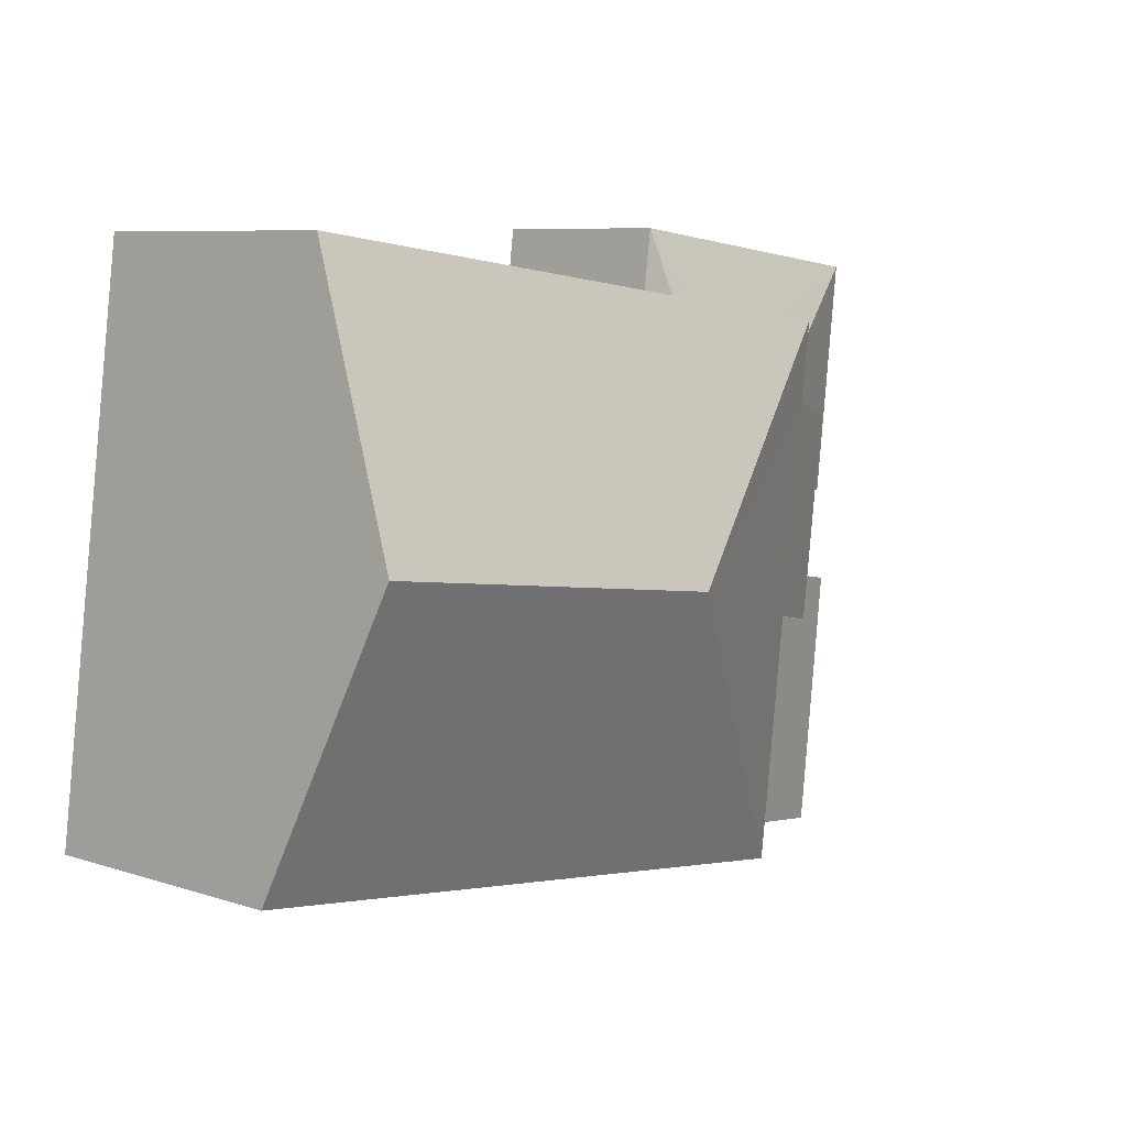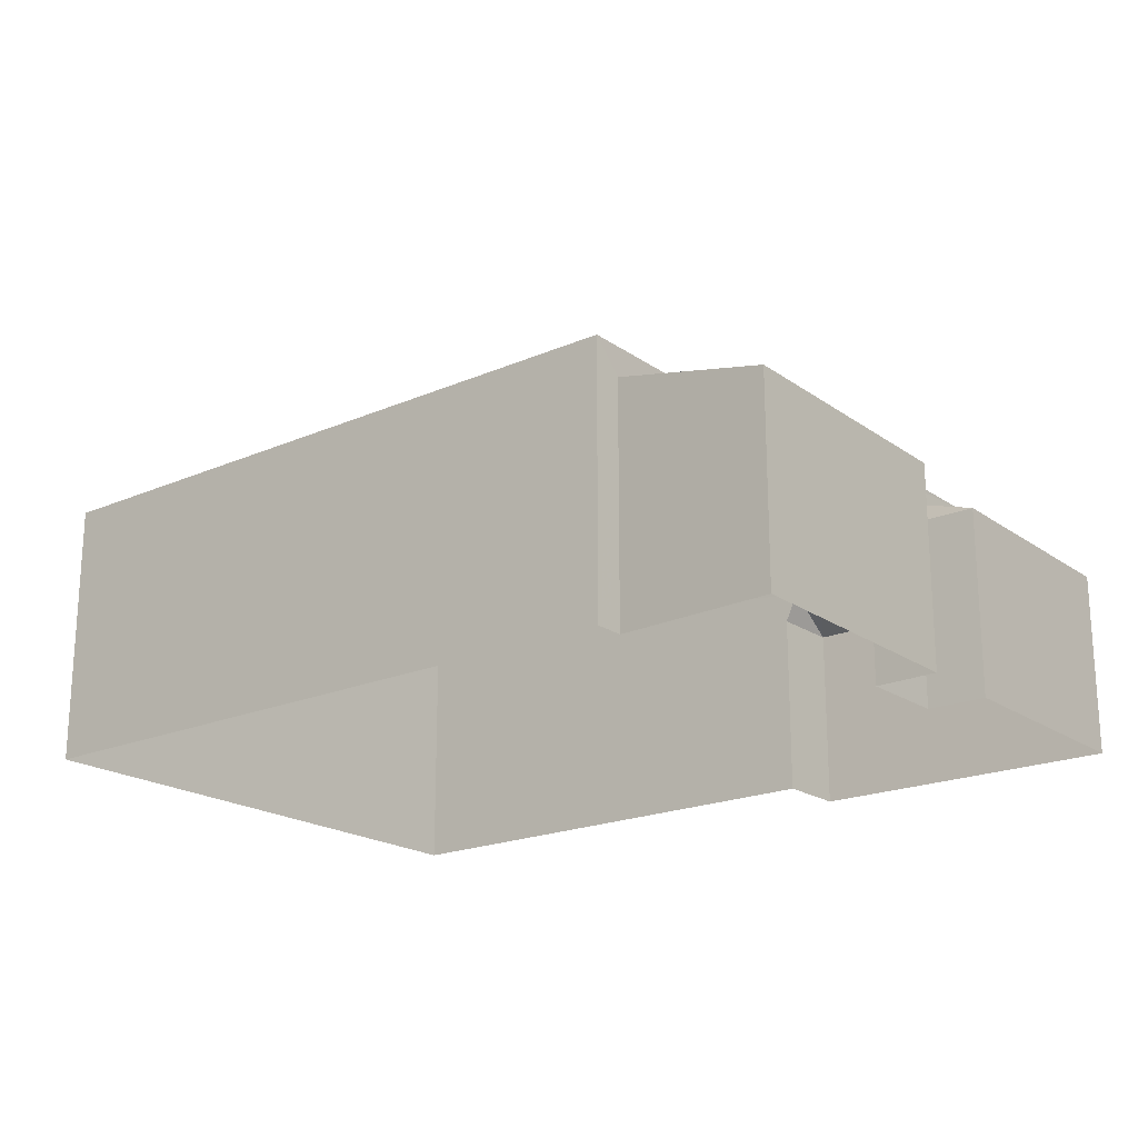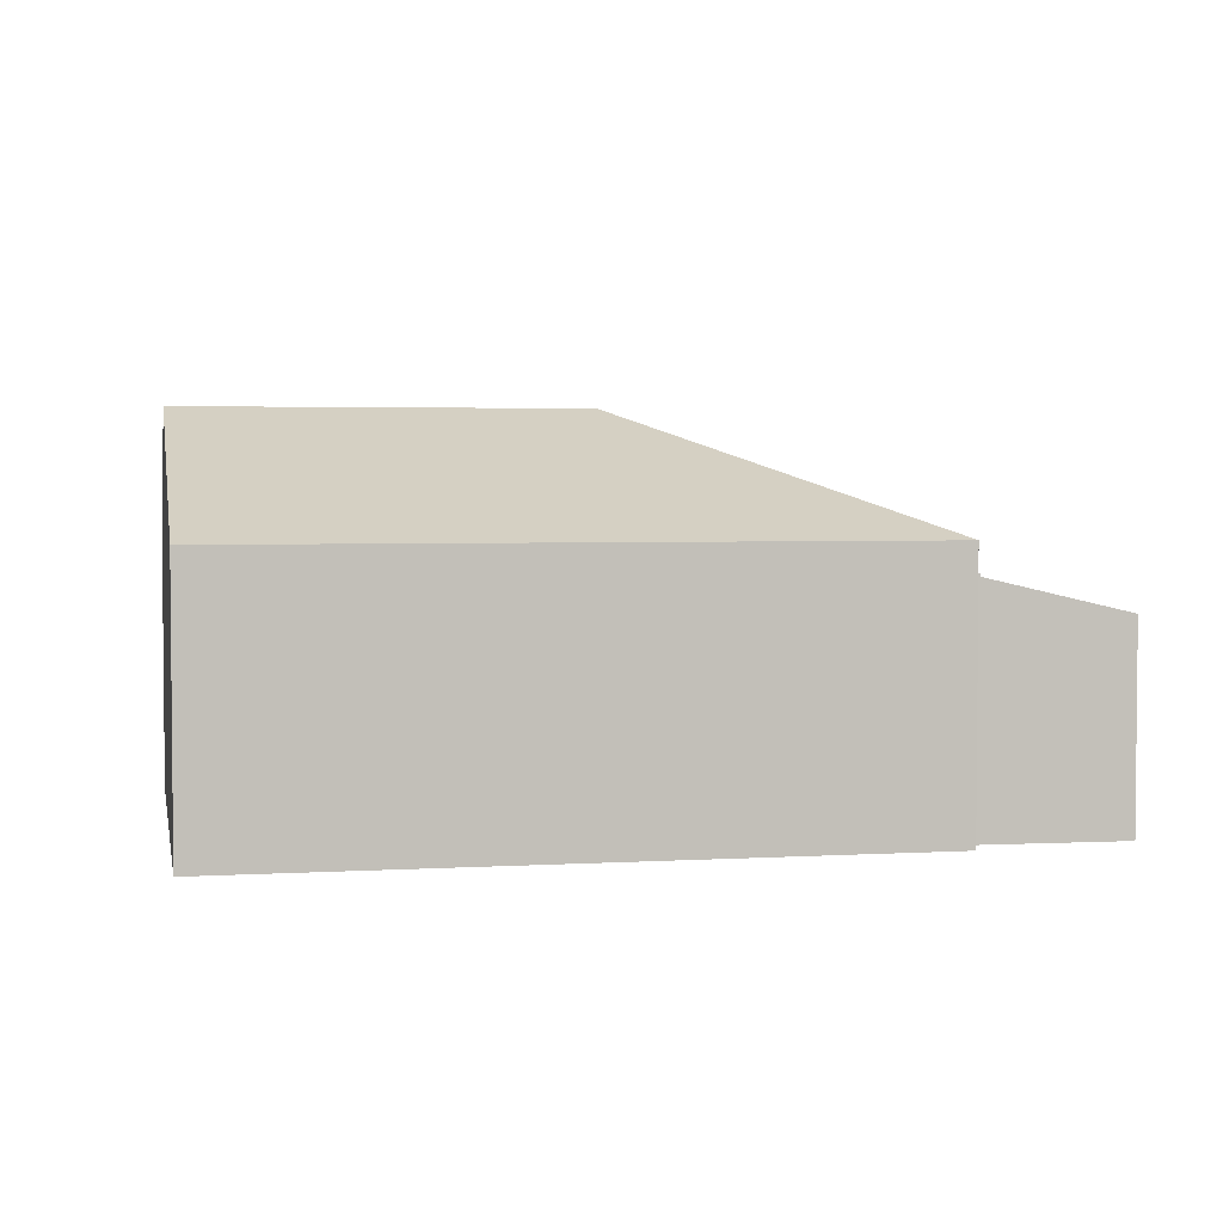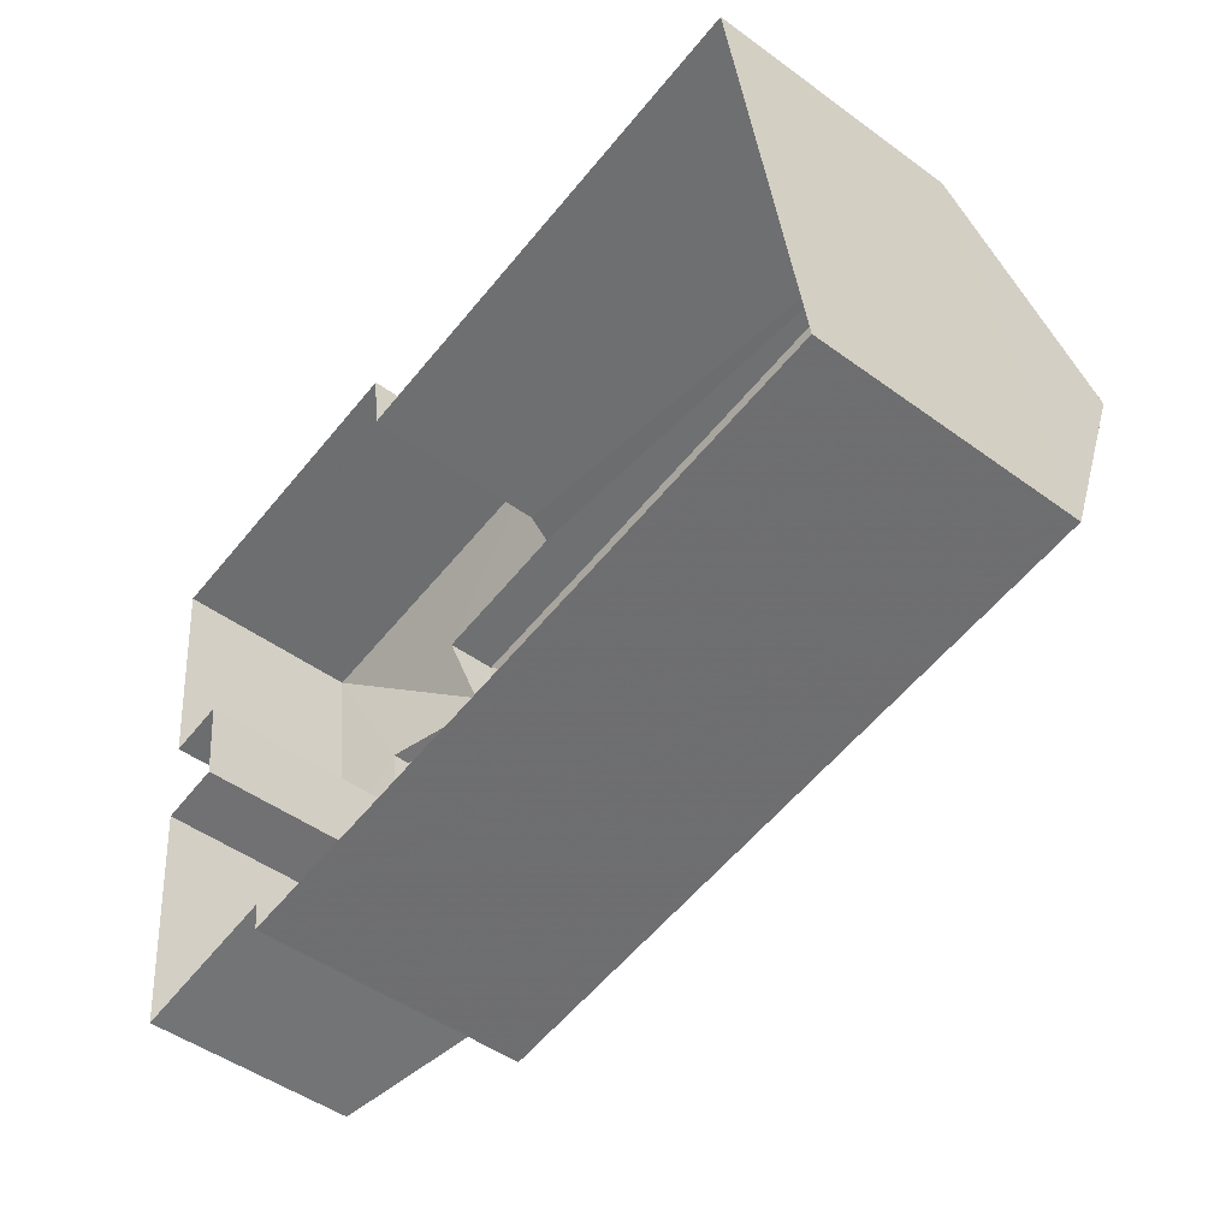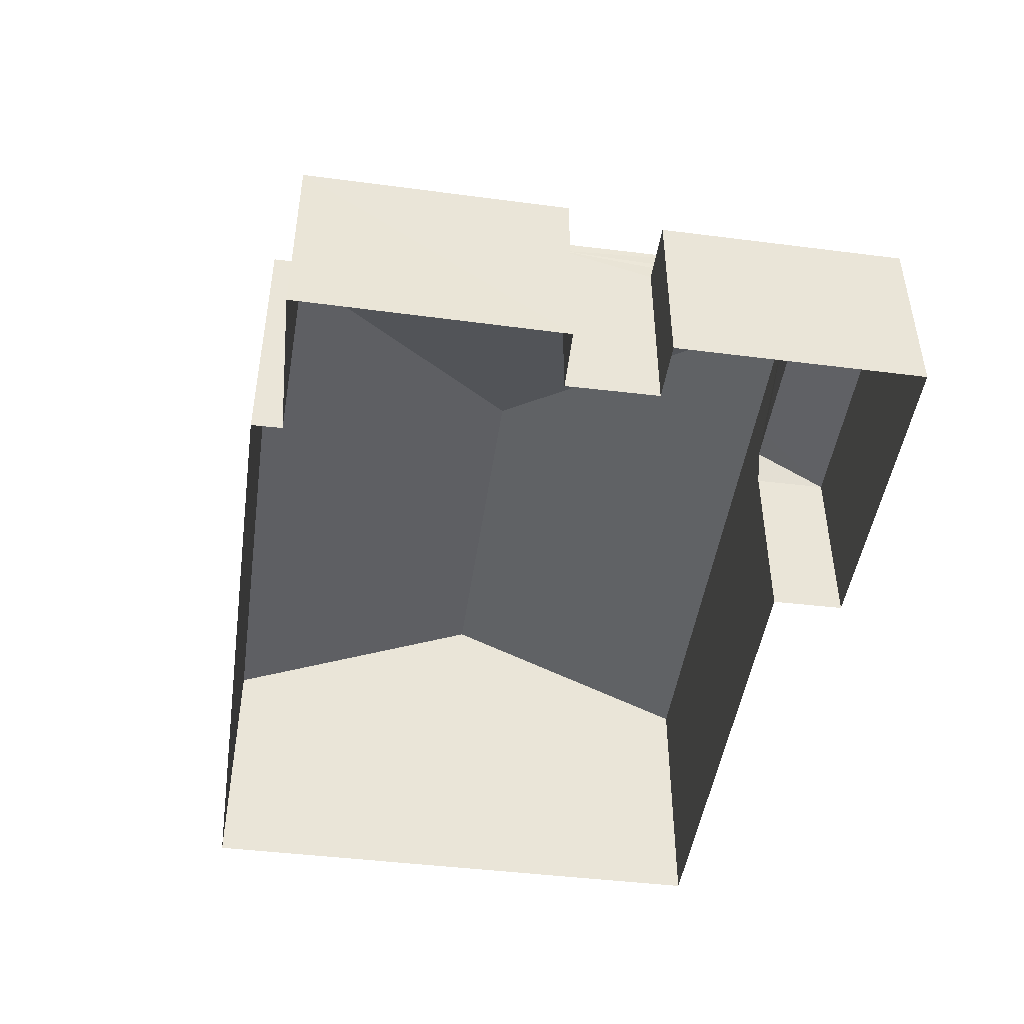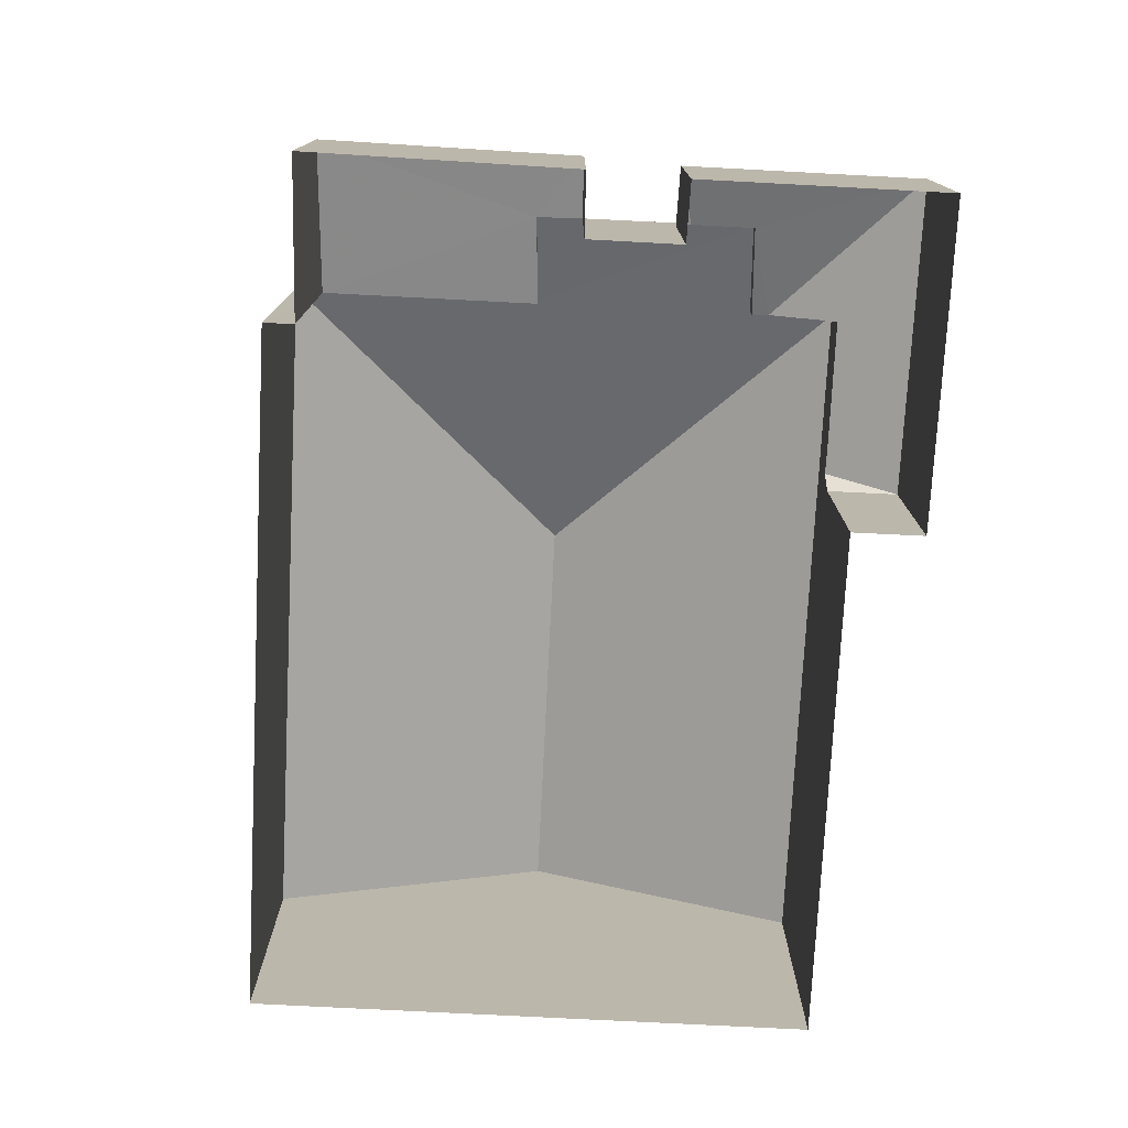
<metadata>
{"format":"obj","ext":"obj","renderer":"f3d","projection":"perspective","resolution":1024,"background":"white","views":[{"elev":7.5,"azim":-47.9,"up":"+Y"},{"elev":-20.1,"azim":31.2,"up":"+Z"},{"elev":3.3,"azim":-18.7,"up":"+Z"},{"elev":-48.4,"azim":-129.2,"up":"+Y"},{"elev":-46.3,"azim":74.6,"up":"+Z"},{"elev":-76.0,"azim":79.7,"up":"+Z"}]}
</metadata>
<code>
v -8.86e+04 -9.852e+04 9.651
v -8.861e+04 -9.852e+04 9.651
v -8.86e+04 -9.852e+04 9.651
v -8.861e+04 -9.852e+04 9.652
v -8.86e+04 -9.852e+04 9.652
v -8.86e+04 -9.852e+04 9.651
v -8.86e+04 -9.852e+04 9.651
v -8.86e+04 -9.852e+04 9.651
v -8.86e+04 -9.852e+04 9.652
v -8.86e+04 -9.852e+04 9.652
v -8.86e+04 -9.852e+04 9.651
v -8.86e+04 -9.852e+04 9.651
v -8.86e+04 -9.852e+04 12.09
v -8.86e+04 -9.852e+04 12.02
v -8.86e+04 -9.852e+04 11.83
v -8.86e+04 -9.852e+04 12.17
v -8.86e+04 -9.852e+04 11.83
v -8.86e+04 -9.852e+04 11.83
v -8.86e+04 -9.852e+04 12.17
v -8.86e+04 -9.852e+04 14.13
v -8.861e+04 -9.852e+04 14.13
v -8.86e+04 -9.852e+04 12.76
v -8.86e+04 -9.852e+04 12.76
v -8.861e+04 -9.852e+04 12.76
v -8.861e+04 -9.852e+04 12.76
v -8.86e+04 -9.852e+04 11.83
v -8.86e+04 -9.852e+04 12.17
v -8.86e+04 -9.852e+04 11.83
v -8.86e+04 -9.852e+04 12.5
v -8.86e+04 -9.852e+04 12.09
v -8.86e+04 -9.852e+04 12.5
v -8.86e+04 -9.852e+04 12.76
v -8.86e+04 -9.852e+04 12.76
v -8.86e+04 -9.852e+04 12.3
v -8.86e+04 -9.852e+04 12.3
v -8.86e+04 -9.852e+04 12.41
v -8.86e+04 -9.852e+04 12.41
v -8.86e+04 -9.852e+04 12.16
v -8.86e+04 -9.852e+04 12.16
v -8.86e+04 -9.852e+04 11.99
v -8.86e+04 -9.852e+04 11.99
f 1 2 3
f 2 4 5
f 6 3 7
f 6 7 8
f 9 5 10
f 11 12 9
f 12 7 5
f 3 2 5
f 7 3 5
f 12 5 9
f 13 14 15
f 16 17 18
f 16 19 17
f 20 21 22
f 23 24 20
f 22 21 25
f 26 15 14
f 17 27 28
f 28 27 29
f 19 27 17
f 13 15 30
f 31 30 29
f 30 28 29
f 15 28 30
f 32 33 20
f 32 20 22
f 33 23 20
f 34 33 32
f 35 34 32
f 36 37 38
f 39 38 40
f 40 38 41
f 38 37 41
f 21 20 24
f 36 32 37
f 3 37 1
f 1 37 22
f 37 32 22
f 40 8 7
f 39 40 7
f 41 3 6
f 41 37 3
f 10 28 9
f 10 17 28
f 31 34 30
f 31 33 34
f 35 39 34
f 30 34 13
f 35 38 39
f 12 26 7
f 26 39 7
f 14 39 26
f 13 39 14
f 34 39 13
f 12 11 15
f 26 12 15
f 33 29 23
f 23 29 27
f 31 29 33
f 36 35 32
f 36 38 35
f 41 6 8
f 40 41 8
f 25 2 1
f 22 25 1
f 24 4 2
f 25 24 2
f 21 24 25
f 15 11 9
f 28 15 9
f 4 18 5
f 27 19 23
f 24 18 4
f 16 24 23
f 19 16 23
f 16 18 24
f 18 17 10
f 5 18 10

</code>
